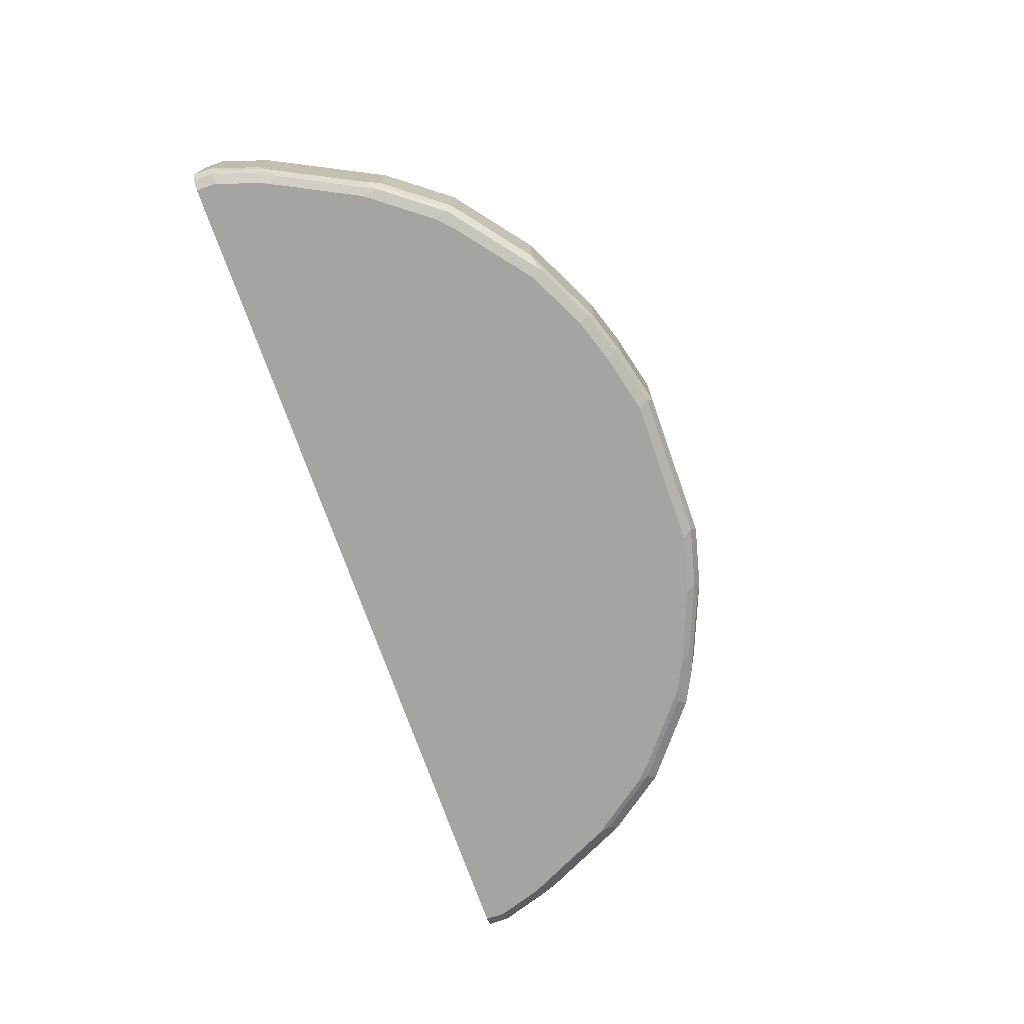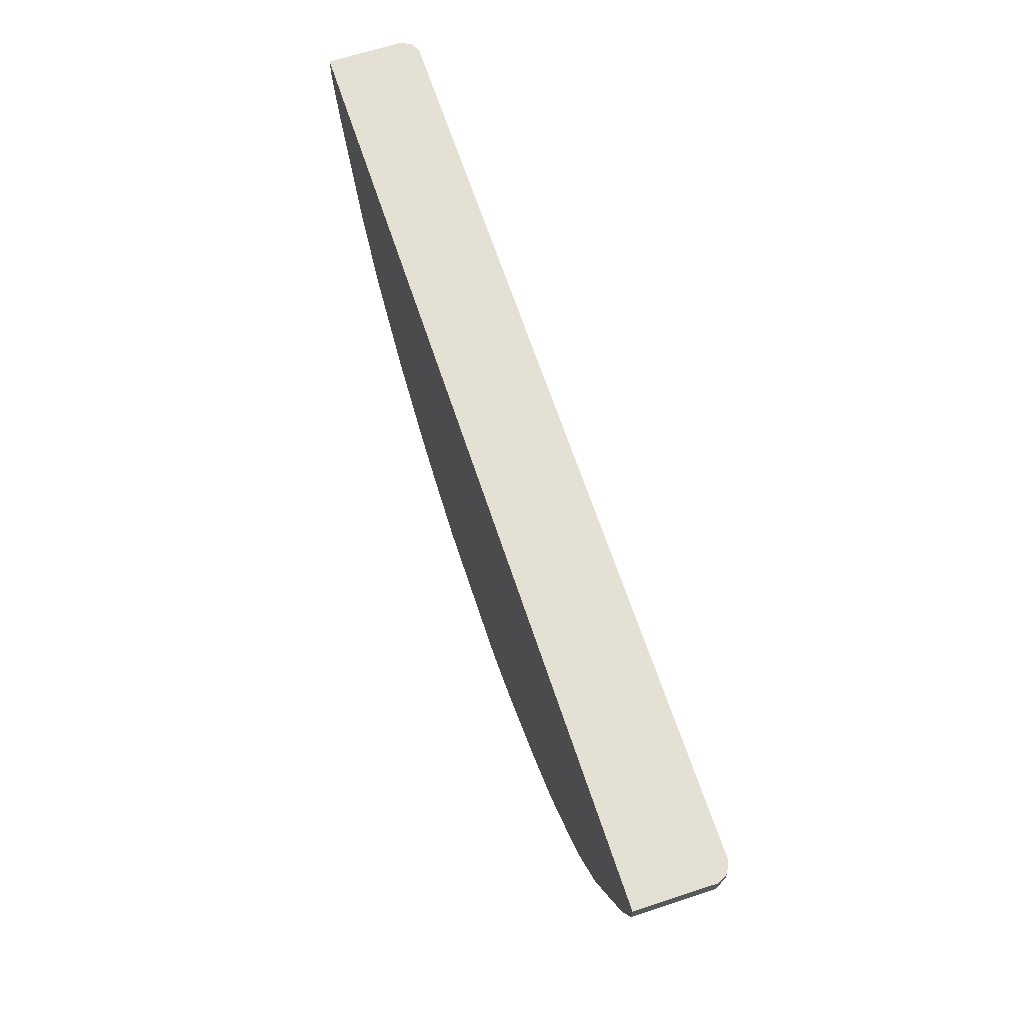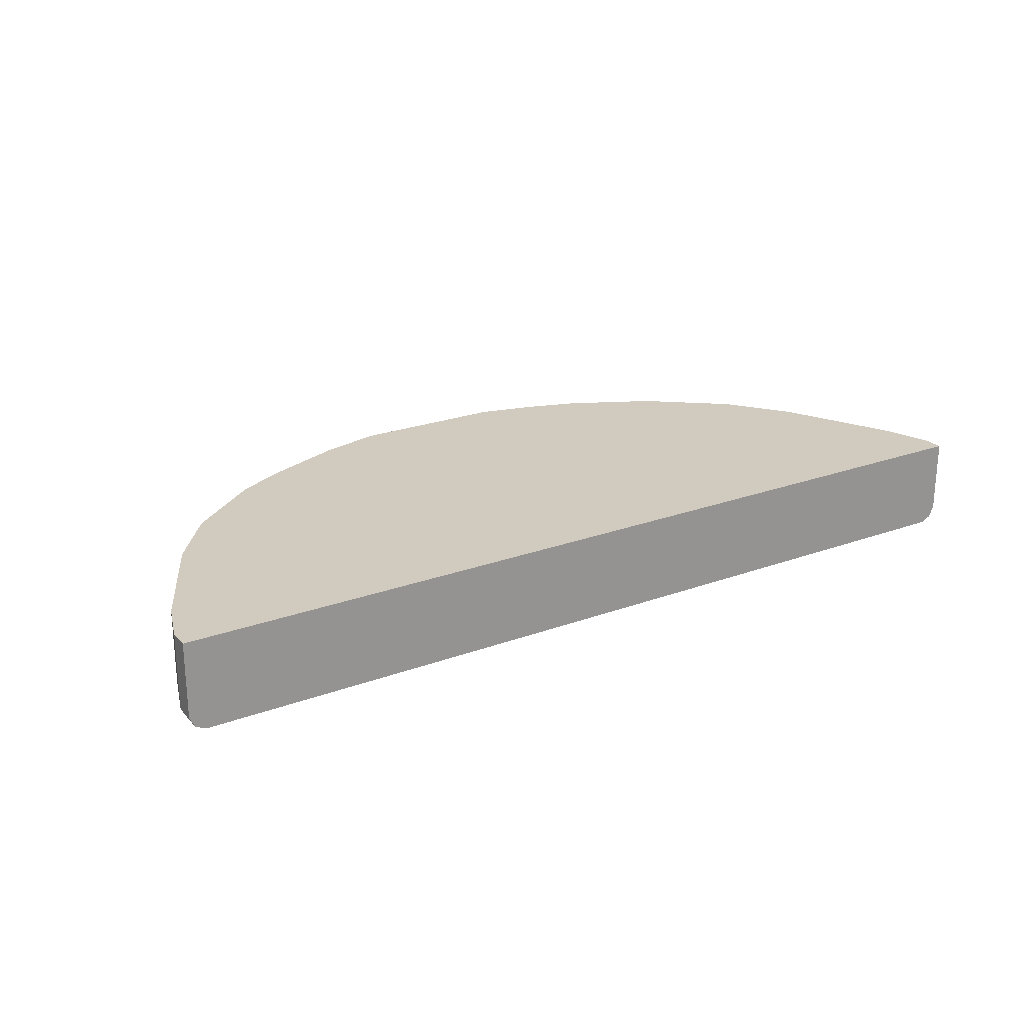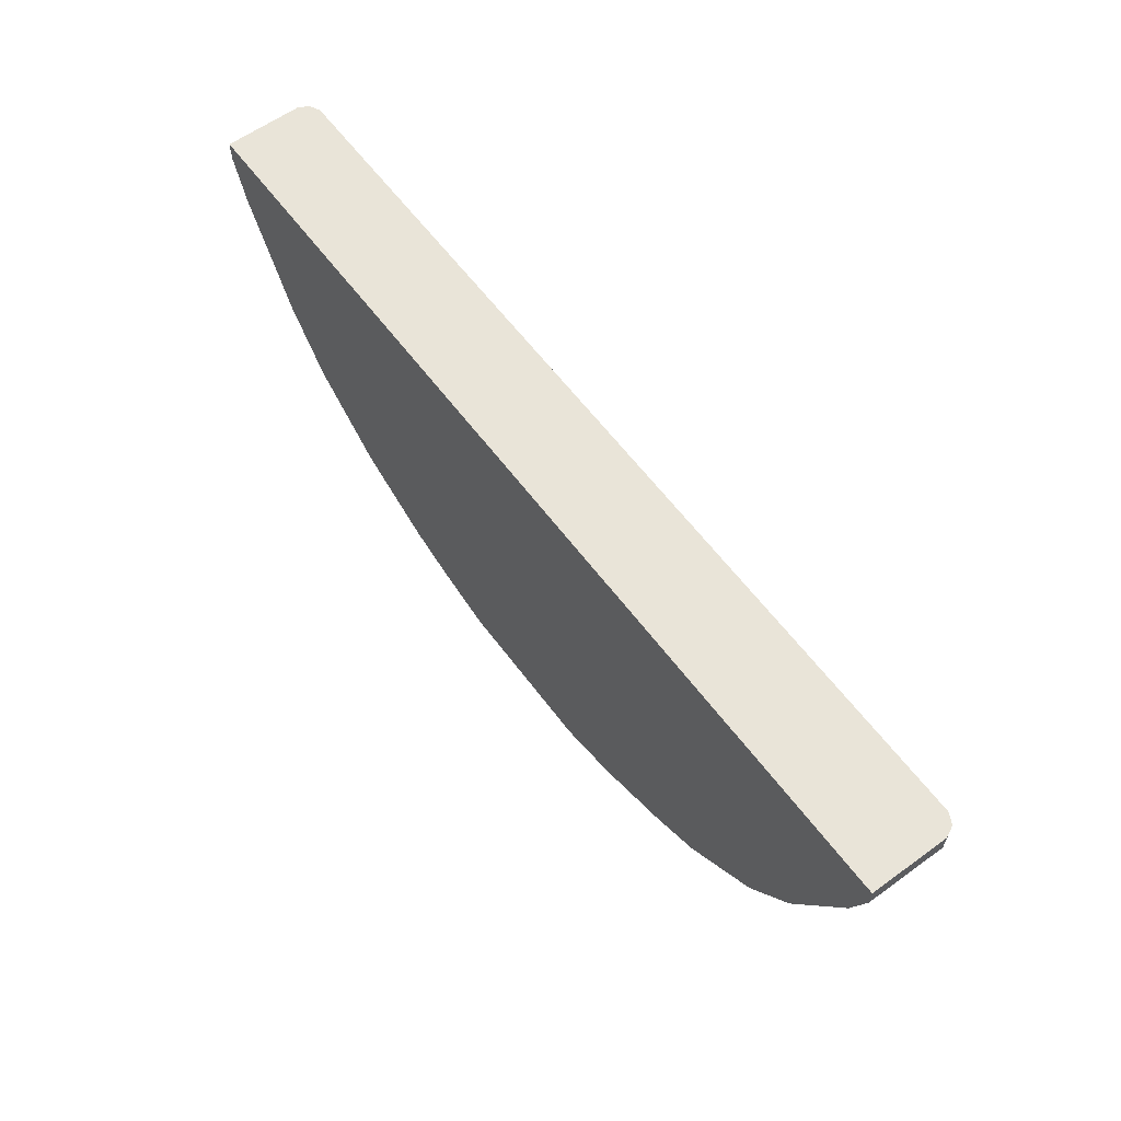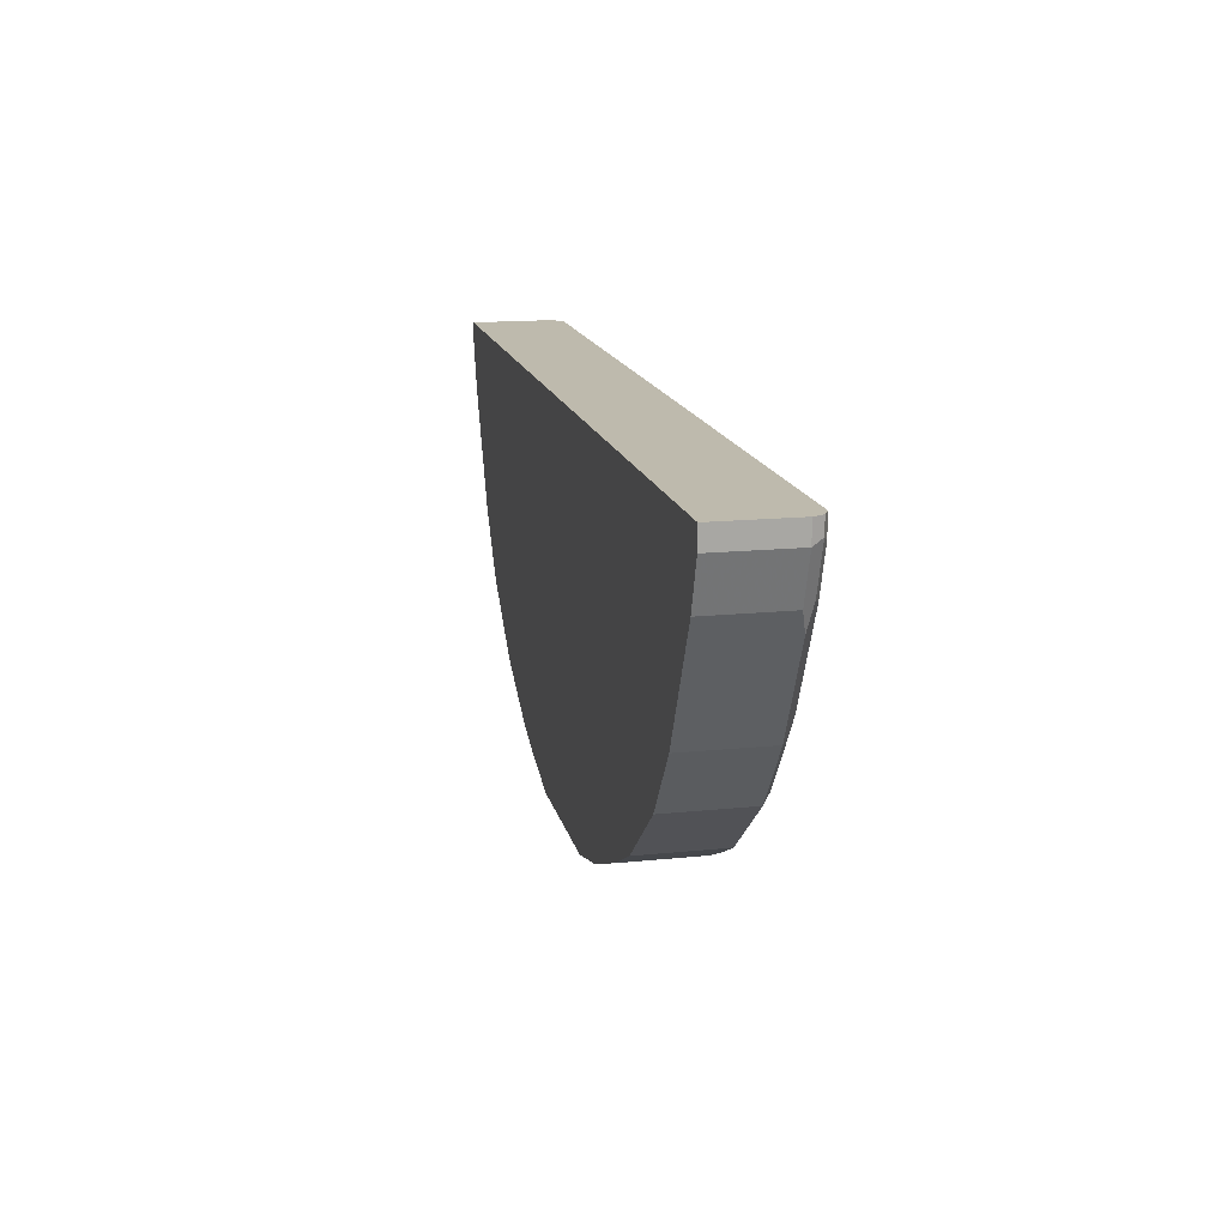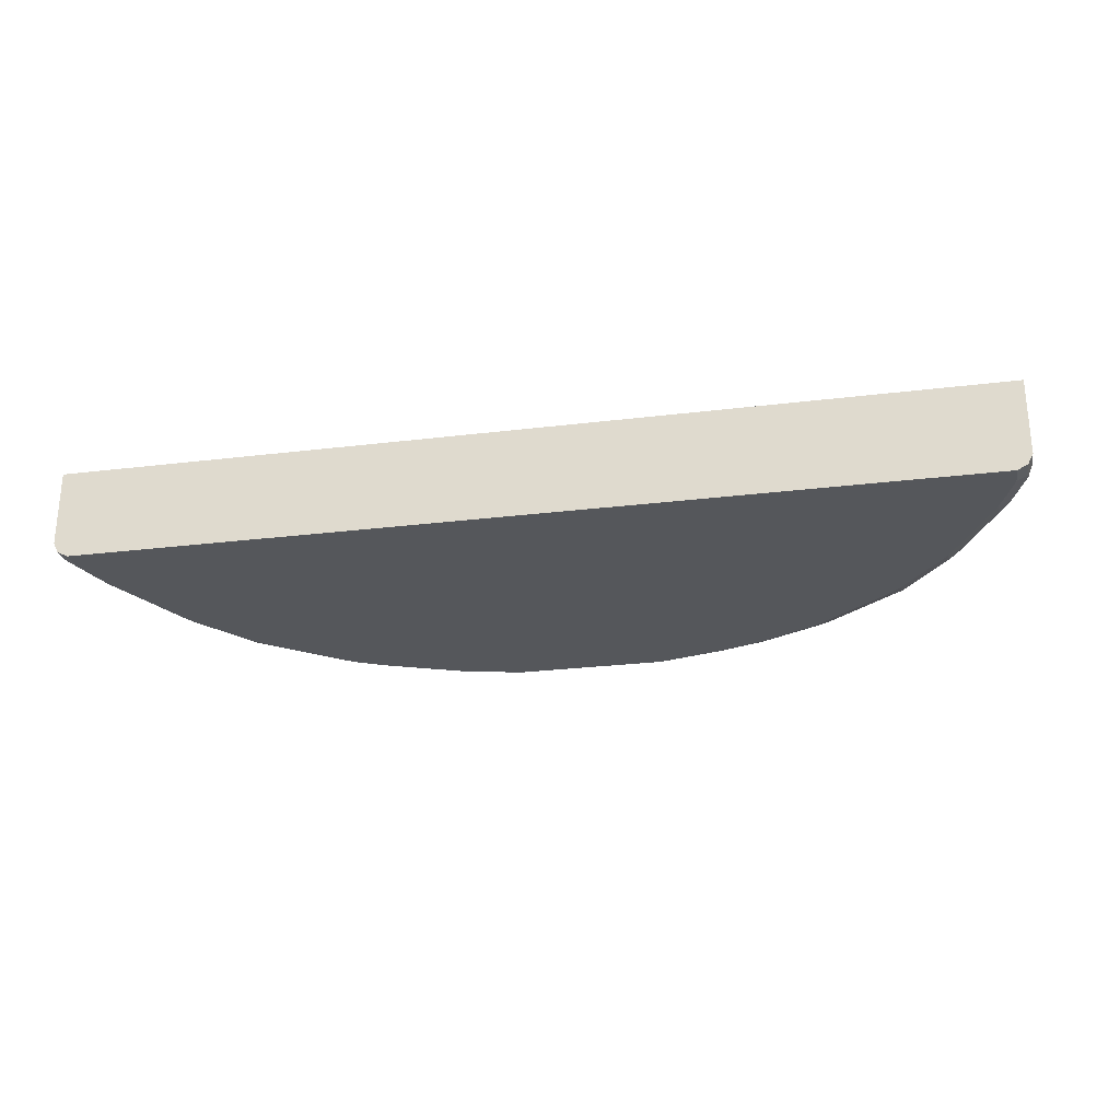
<metadata>
{"format":"obj","ext":"obj","renderer":"f3d","projection":"perspective","resolution":1024,"background":"white","views":[{"elev":-73.2,"azim":109.3,"up":"+Y"},{"elev":65.4,"azim":-108.2,"up":"+Z"},{"elev":23.3,"azim":-31.9,"up":"+Y"},{"elev":60.4,"azim":-126.5,"up":"+Z"},{"elev":15.4,"azim":-102.3,"up":"+Z"},{"elev":-26.6,"azim":10.9,"up":"+Y"}]}
</metadata>
<code>
v 0.0005263 -0.5514 0.1658
v -0.5158 -0.5514 0.1658
v -0.5158 -0.5514 0.1423
v -0.5277 -0.5455 0.1658
v -0.5277 -0.5455 0.1482
v -0.4981 -0.5514 0.08892
v -0.4447 -0.5514 -0.01781
v -0.5099 -0.5455 0.09485
v -0.504 -0.5396 0.0652
v -0.5337 -0.5337 0.1423
v -0.5337 -0.5337 0.1658
v -0.5337 -0.4455 0.1658
v -0.5337 -0.4455 0.1423
v -0.5158 -0.5337 0.08892
v -0.5155 -0.4455 0.08815
v -0.5158 -0.4455 0.08892
v -0.3972 -0.4455 -0.1126
v -0.4506 -0.4455 -0.04152
v -0.4506 -0.5396 -0.04152
v -0.3972 -0.5396 -0.1126
v -0.3883 -0.5485 -0.1037
v -0.4417 -0.5485 -0.03263
v -0.3913 -0.5514 -0.08891
v -0.3736 -0.5514 -0.1067
v -0.2994 -0.5485 -0.1749
v -0.2846 -0.5514 -0.1779
v -0.2431 -0.5455 -0.2075
v -0.249 -0.5514 -0.1956
v -0.1601 -0.5514 -0.2312
v -0.1542 -0.5455 -0.2431
v -0.1838 -0.5396 -0.2371
v -0.2727 -0.5396 -0.2016
v -0.249 -0.5337 -0.2134
v -0.3083 -0.5396 -0.1838
v -0.3083 -0.4455 -0.1838
v -0.283 -0.4455 -0.1964
v -0.08899 -0.4455 -0.2668
v -0.1601 -0.4455 -0.249
v -0.249 -0.4455 -0.2134
v -0.1601 -0.5337 -0.249
v -0.08899 -0.5337 -0.2668
v -0.08303 -0.5455 -0.2609
v -0.08899 -0.5514 -0.249
v 0.0005263 -0.5455 -0.2609
v 0.09488 -0.5455 -0.2609
v 0.08898 -0.5514 -0.249
v 0.2846 -0.5514 -0.1779
v 0.2135 -0.5514 -0.2134
v 0.2905 -0.5455 -0.1897
v 0.2194 -0.5455 -0.2253
v 0.1661 -0.5455 -0.2431
v 0.1601 -0.5514 -0.2312
v 0.08898 -0.5337 -0.2668
v 0.1601 -0.5337 -0.249
v 0.2135 -0.5337 -0.2312
v 0.2491 -0.5337 -0.2134
v 0.2135 -0.4455 -0.2312
v 0.1601 -0.4455 -0.249
v 0.08898 -0.4455 -0.2668
v 0.3083 -0.4455 -0.1838
v 0.3083 -0.5337 -0.1838
v 0.2979 -0.5426 -0.1867
v 0.3046 -0.547 -0.1779
v 0.3736 -0.5514 -0.1067
v 0.3913 -0.5514 -0.08891
v 0.3935 -0.547 -0.1067
v 0.3869 -0.5426 -0.1156
v 0.3972 -0.5337 -0.1126
v 0.3972 -0.4455 -0.1126
v 0.4506 -0.4455 -0.04152
v 0.5337 -0.4455 0.1658
v 0.5159 -0.4455 0.08892
v 0.5159 -0.5337 0.08892
v 0.4506 -0.5337 -0.04152
v 0.4047 -0.5426 -0.09781
v 0.458 -0.5426 -0.0267
v 0.4469 -0.547 -0.0356
v 0.5114 -0.5426 0.08002
v 0.5337 -0.5337 0.1423
v 0.5337 -0.4455 0.1423
v 0.5337 -0.5337 0.1658
v 0.5277 -0.5455 0.1423
v 0.5277 -0.5455 0.1658
v 0.5159 -0.5514 0.1658
v 0.4981 -0.5514 0.08892
v 0.5159 -0.5514 0.1423
v 0.5099 -0.5455 0.08892
v 0.5003 -0.547 0.07113
v 0.4447 -0.5514 -0.01781
v 0.5292 -0.5426 0.1334
f 69 60 70
f 69 70 68
f 67 62 61
f 68 61 60
f 70 60 71
f 67 61 68
f 69 68 60
f 72 70 71
f 74 75 68
f 74 70 73
f 33 34 36
f 76 75 74
f 76 77 75
f 76 78 77
f 76 73 78
f 67 68 66
f 73 79 78
f 73 70 72
f 76 74 73
f 56 49 50
f 63 62 66
f 59 37 58
f 73 72 79
f 59 53 37
f 53 41 37
f 53 45 41
f 40 37 41
f 38 37 40
f 58 37 60
f 57 58 60
f 56 57 60
f 56 60 61
f 56 61 49
f 62 49 61
f 63 49 62
f 63 47 49
f 64 47 63
f 64 65 47
f 64 66 65
f 64 63 66
f 67 66 62
f 80 79 72
f 47 85 43
f 80 72 71
f 29 43 26
f 29 30 43
f 85 1 3
f 77 65 66
f 75 77 66
f 75 66 68
f 88 87 85
f 90 82 78
f 26 43 24
f 90 79 82
f 1 71 12
f 2 1 12
f 11 2 12
f 4 2 11
f 37 12 71
f 17 12 37
f 60 37 71
f 59 58 53
f 90 78 79
f 24 43 3
f 43 85 3
f 65 85 47
f 81 79 71
f 81 82 79
f 83 82 81
f 83 84 82
f 83 81 84
f 81 71 84
f 84 71 1
f 84 1 85
f 86 84 85
f 86 82 84
f 86 85 82
f 87 82 85
f 87 78 82
f 88 78 87
f 77 78 88
f 77 88 85
f 89 77 85
f 89 65 77
f 89 85 65
f 80 71 79
f 54 53 58
f 74 68 70
f 55 58 57
f 18 9 15
f 18 19 9
f 18 17 19
f 19 17 20
f 19 20 21
f 22 19 21
f 22 9 19
f 22 7 9
f 18 15 17
f 22 21 7
f 7 23 3
f 23 24 3
f 23 21 24
f 25 24 21
f 25 26 24
f 27 26 25
f 28 26 27
f 28 29 26
f 7 21 23
f 15 12 17
f 13 12 15
f 16 14 13
f 55 54 58
f 2 3 1
f 4 3 2
f 5 3 4
f 6 3 5
f 6 7 3
f 8 7 6
f 8 9 7
f 8 5 9
f 8 6 5
f 5 10 9
f 10 4 11
f 10 11 12
f 13 10 12
f 14 10 13
f 14 9 10
f 14 15 9
f 16 15 14
f 16 13 15
f 28 27 29
f 27 30 29
f 5 4 10
f 32 31 27
f 44 41 45
f 44 45 43
f 46 43 45
f 46 47 43
f 48 47 46
f 48 49 47
f 48 50 49
f 55 57 56
f 42 41 44
f 48 51 50
f 52 46 51
f 52 48 46
f 51 45 53
f 51 53 54
f 55 51 54
f 55 50 51
f 55 56 50
f 27 31 30
f 52 51 48
f 42 44 43
f 51 46 45
f 42 30 41
f 32 33 31
f 42 43 30
f 32 34 33
f 32 27 34
f 25 21 34
f 20 34 21
f 35 34 20
f 35 36 34
f 35 17 36
f 27 25 34
f 36 17 37
f 38 36 37
f 39 36 38
f 39 33 36
f 39 38 33
f 30 40 41
f 33 38 40
f 31 33 40
f 35 20 17
f 31 40 30

</code>
